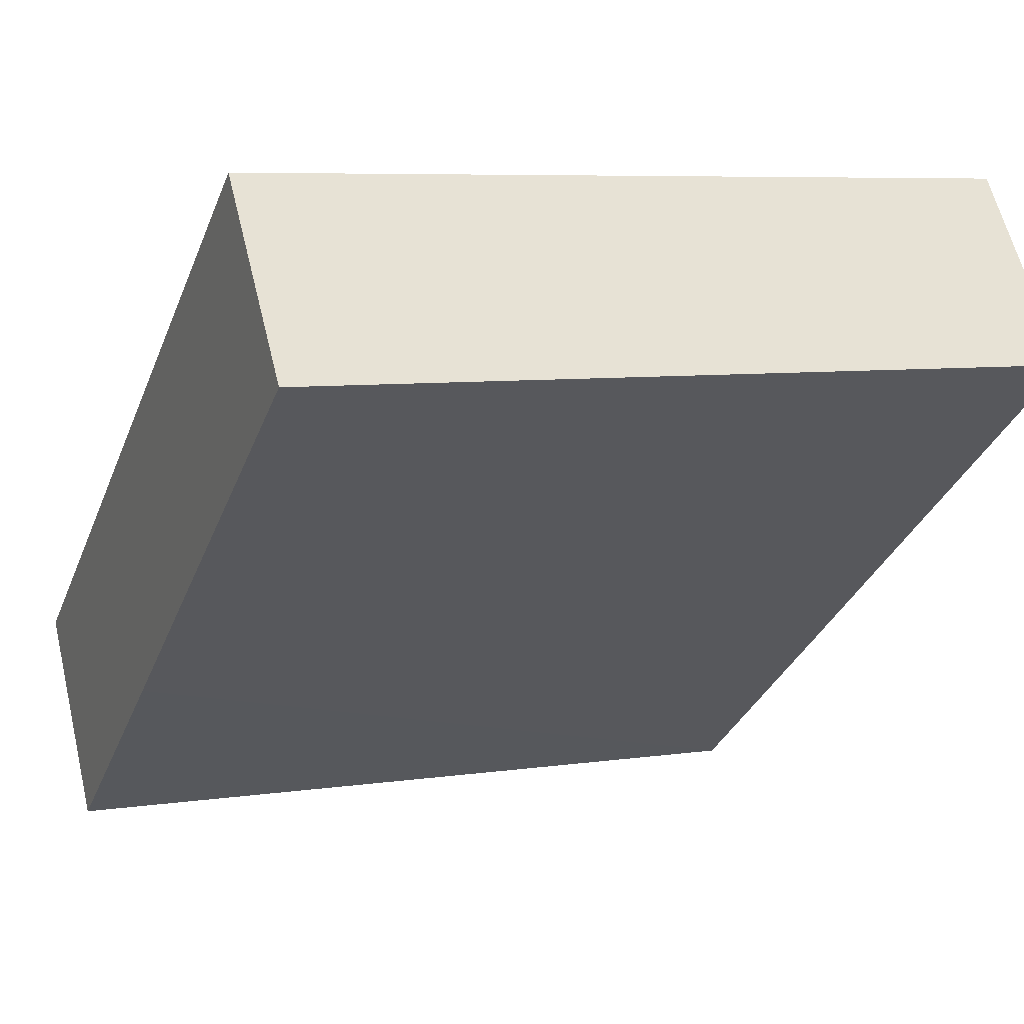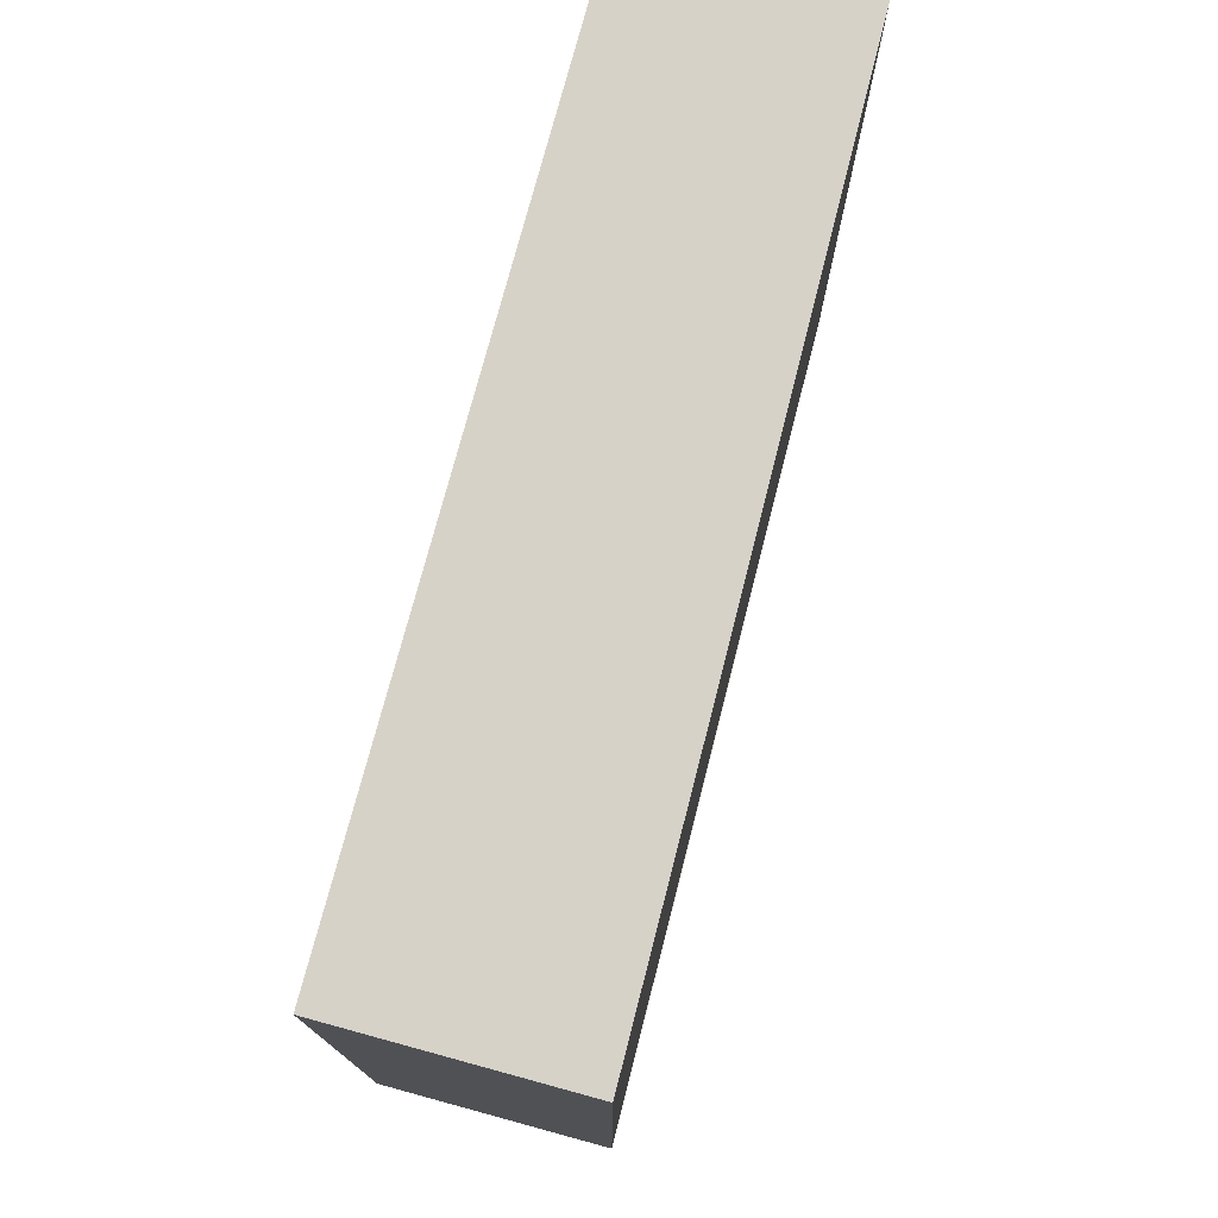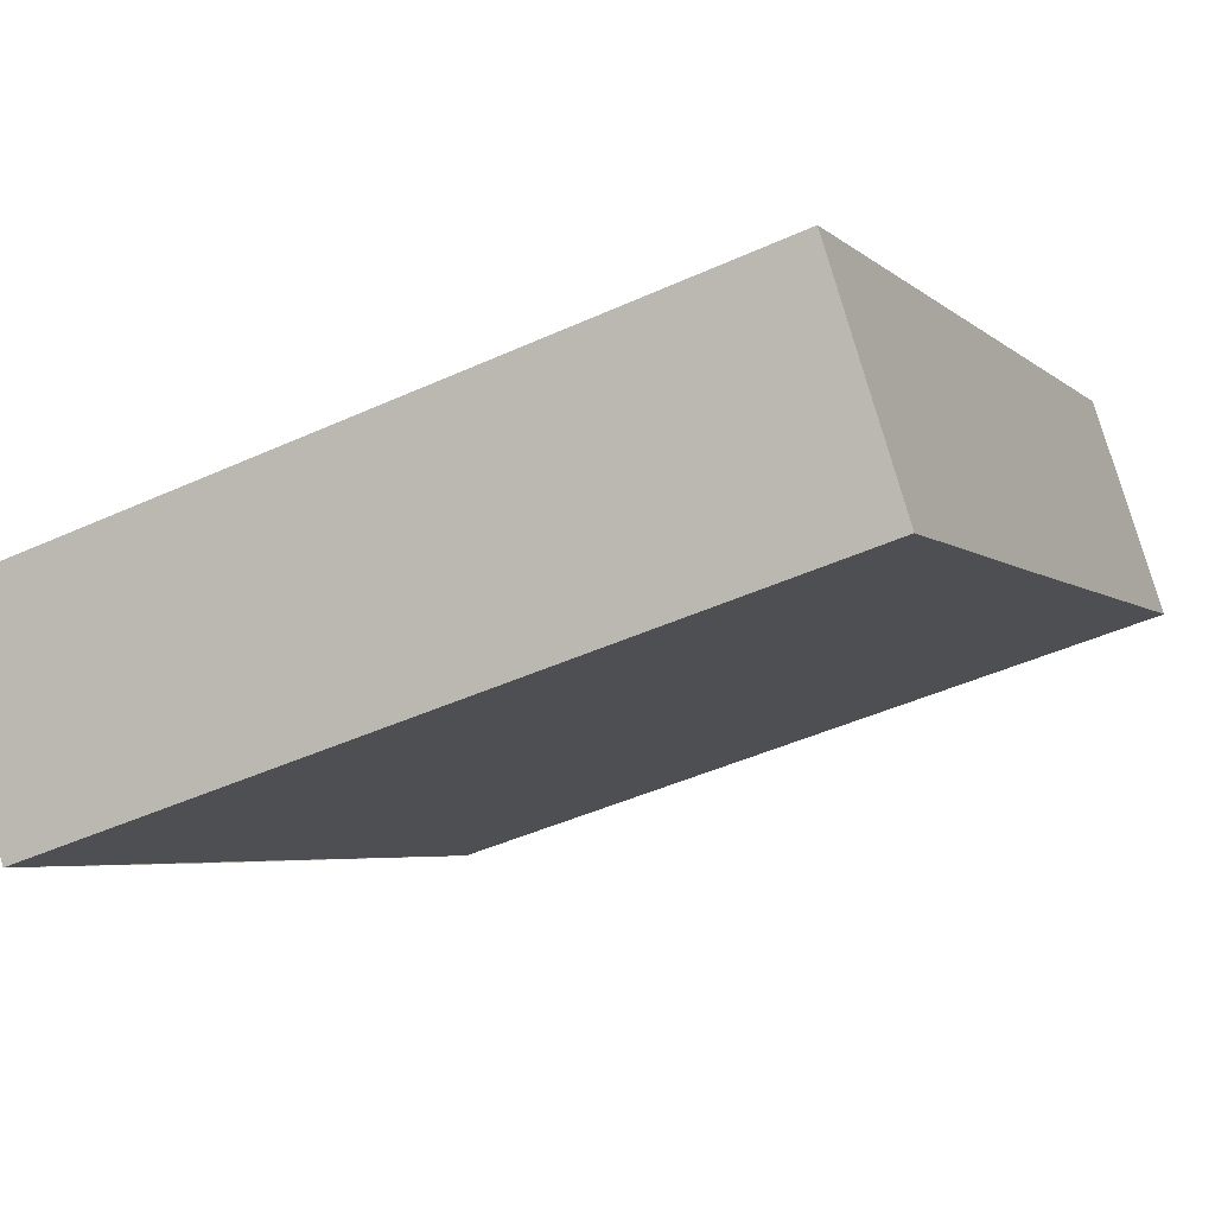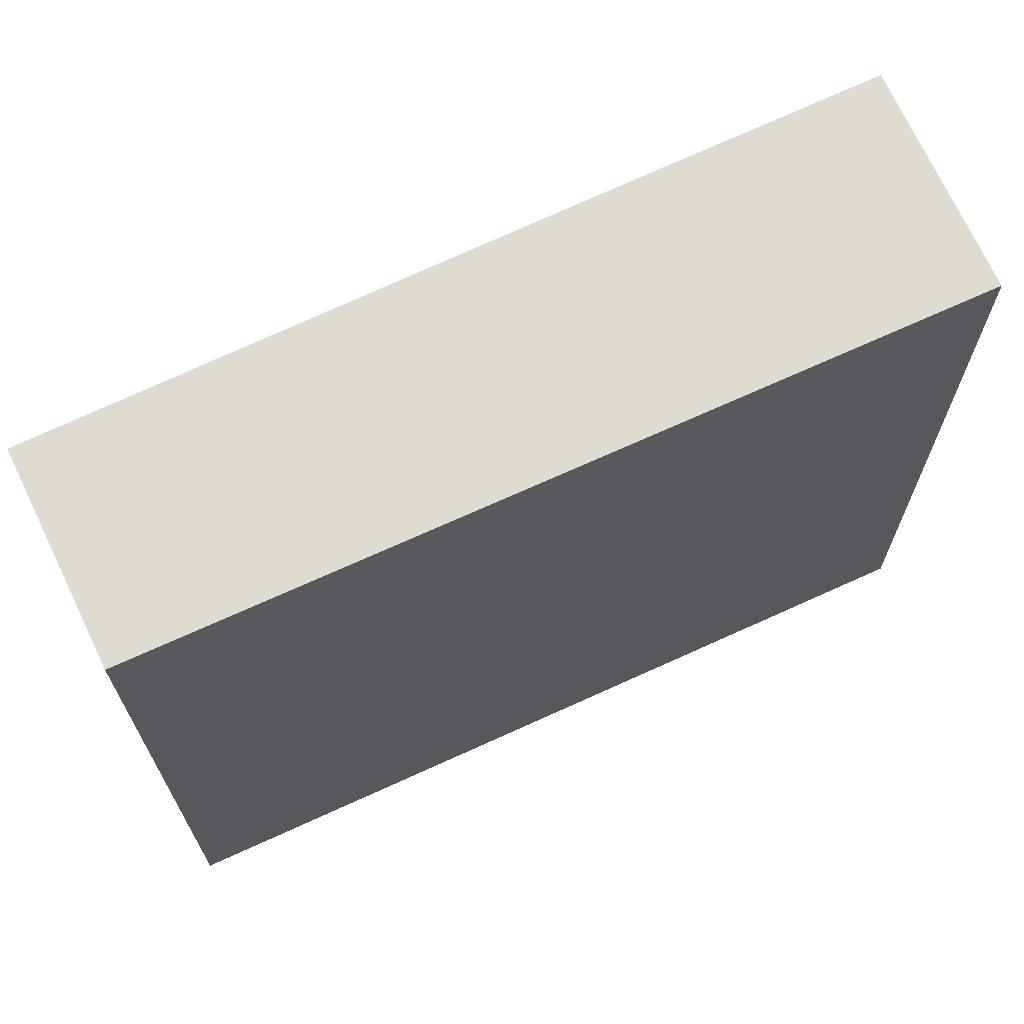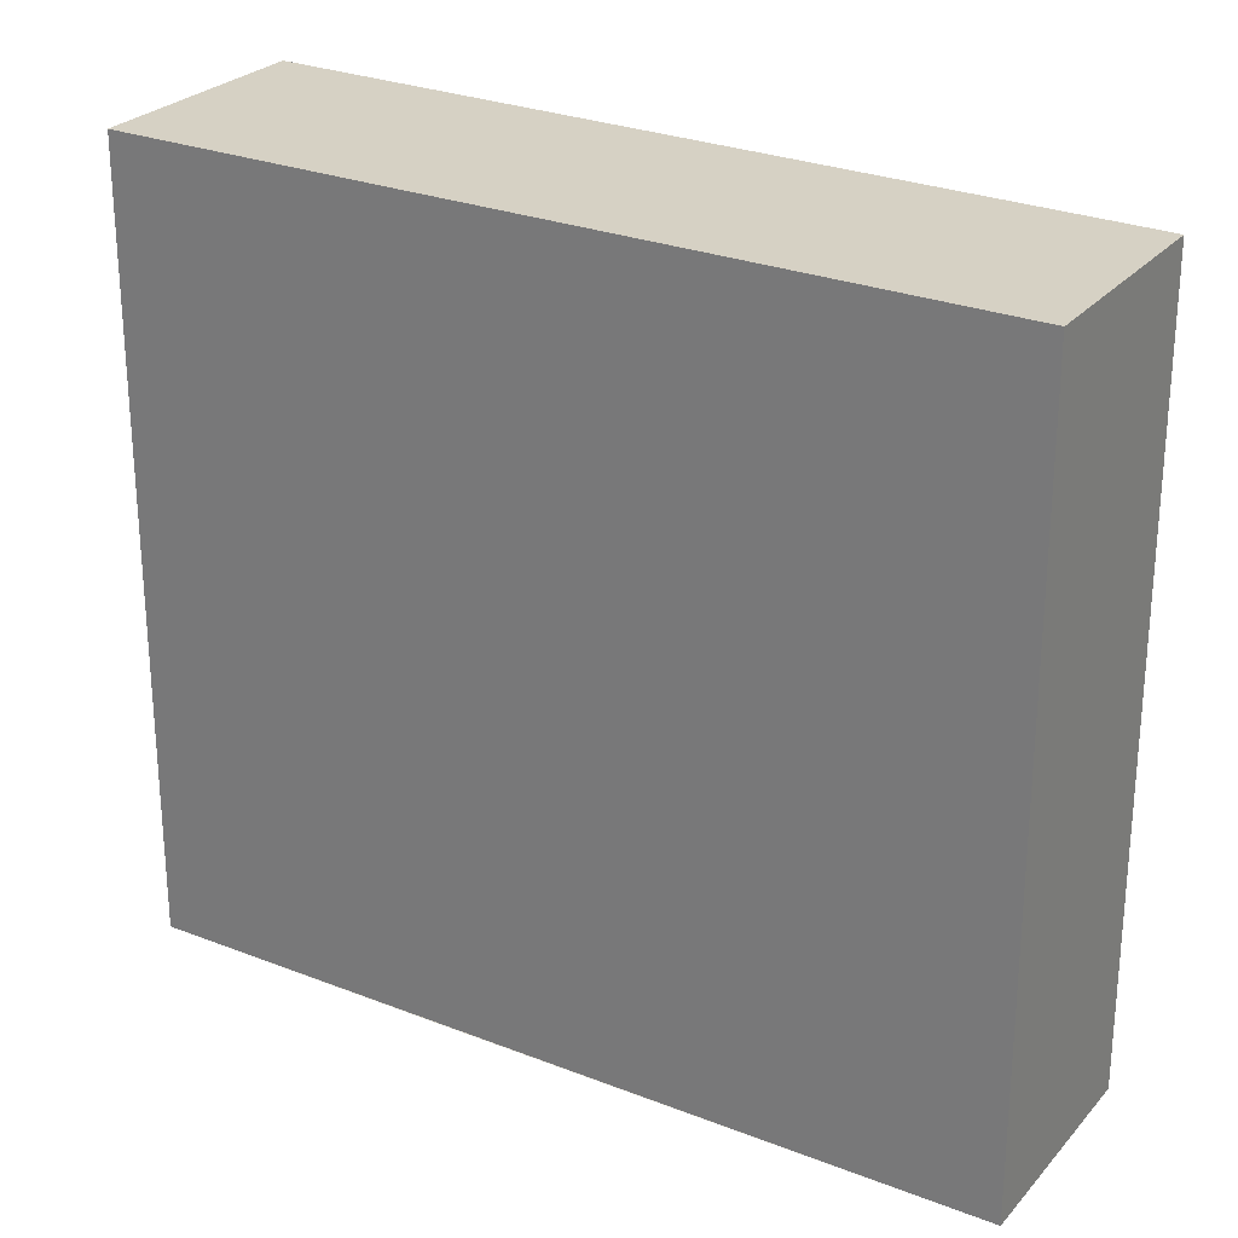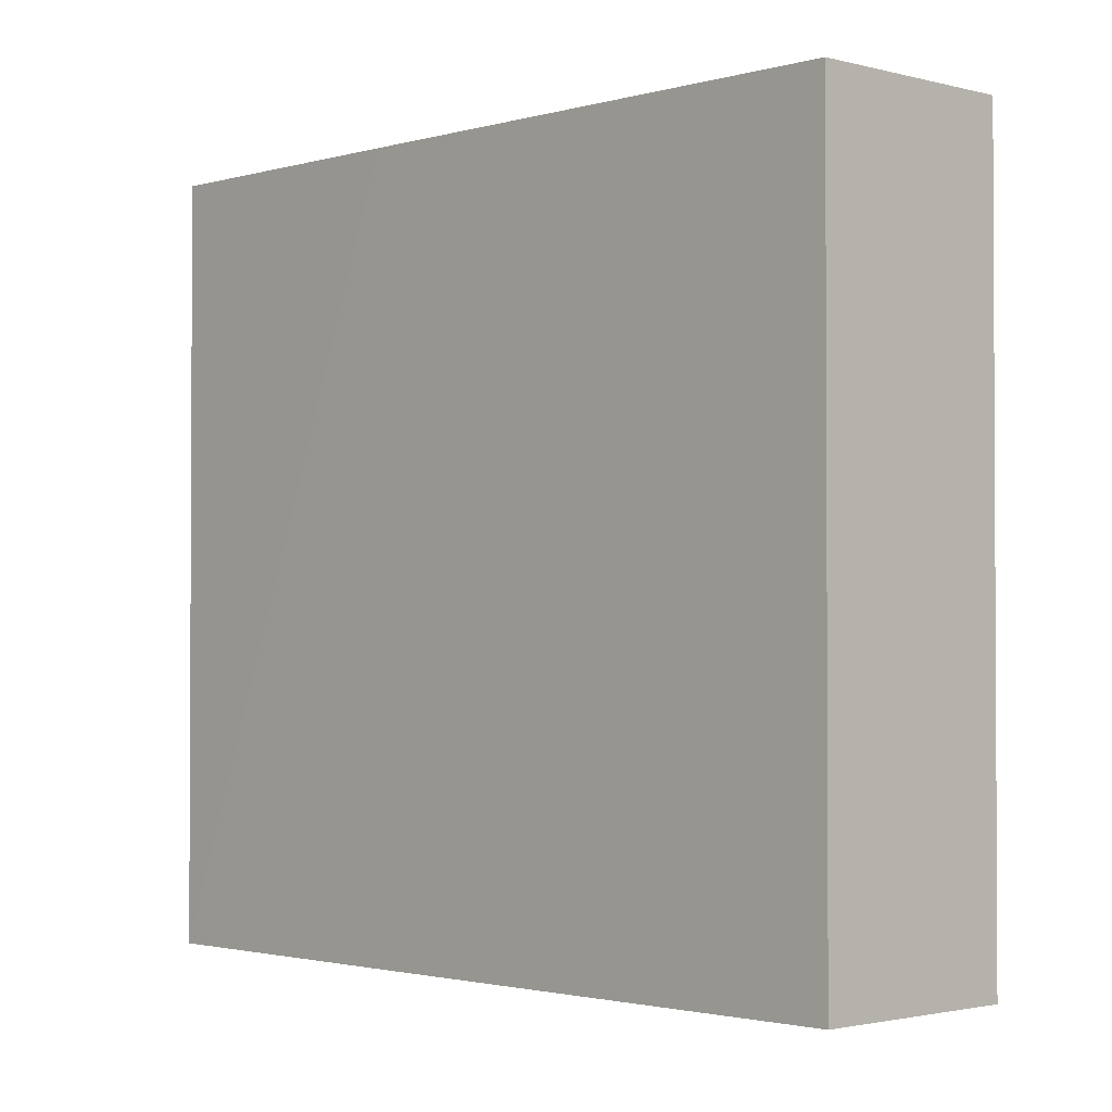
<metadata>
{"format":"obj","ext":"obj","renderer":"f3d","projection":"perspective","resolution":1024,"background":"white","views":[{"elev":6.8,"azim":-113.6,"up":"+Z"},{"elev":77.4,"azim":140.8,"up":"+Y"},{"elev":-44.2,"azim":118.1,"up":"+Z"},{"elev":69.9,"azim":11.1,"up":"+Y"},{"elev":26.8,"azim":-112.0,"up":"+Y"},{"elev":-1.8,"azim":-97.1,"up":"+Y"}]}
</metadata>
<code>
v  5.099 8.849 -3.785
v  9.383 8.849 -3.644
v  7.84 8.849 -5.805
v  1.504 8.849 2.013
v  0 8.849 5.418e-16
v  7.84 3.555e-16 -5.805
v  0 0 0
v  5.099 2.318e-16 -3.785
v  1.504 -1.233e-16 2.013
v  9.383 2.231e-16 -3.644
g defaultobject
f 1 2 3
f 2 1 4
f 4 1 5
f 6 1 3
f 1 6 5
f 5 6 7
f 7 6 8
f 7 4 5
f 4 7 9
f 9 2 4
f 2 9 10
f 10 3 2
f 3 10 6
f 8 9 7
f 9 8 10
f 10 8 6

</code>
